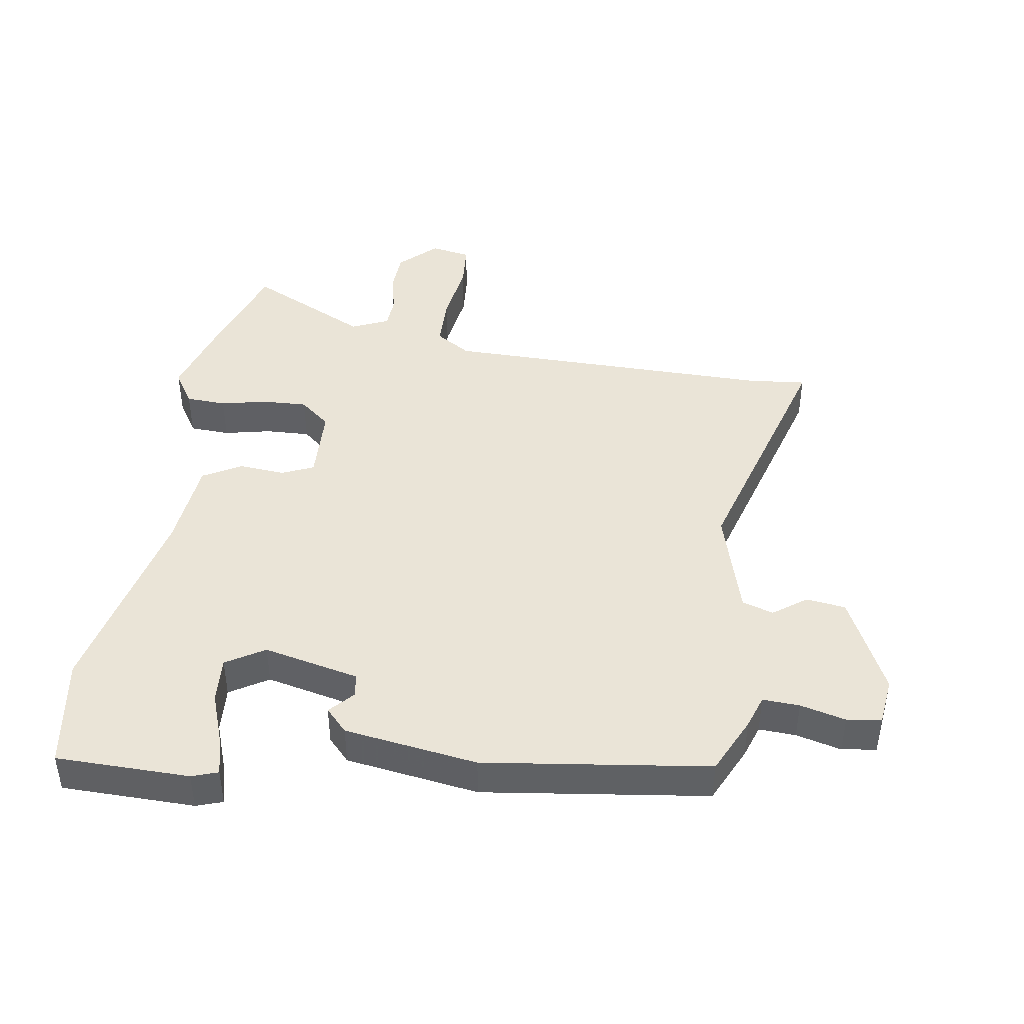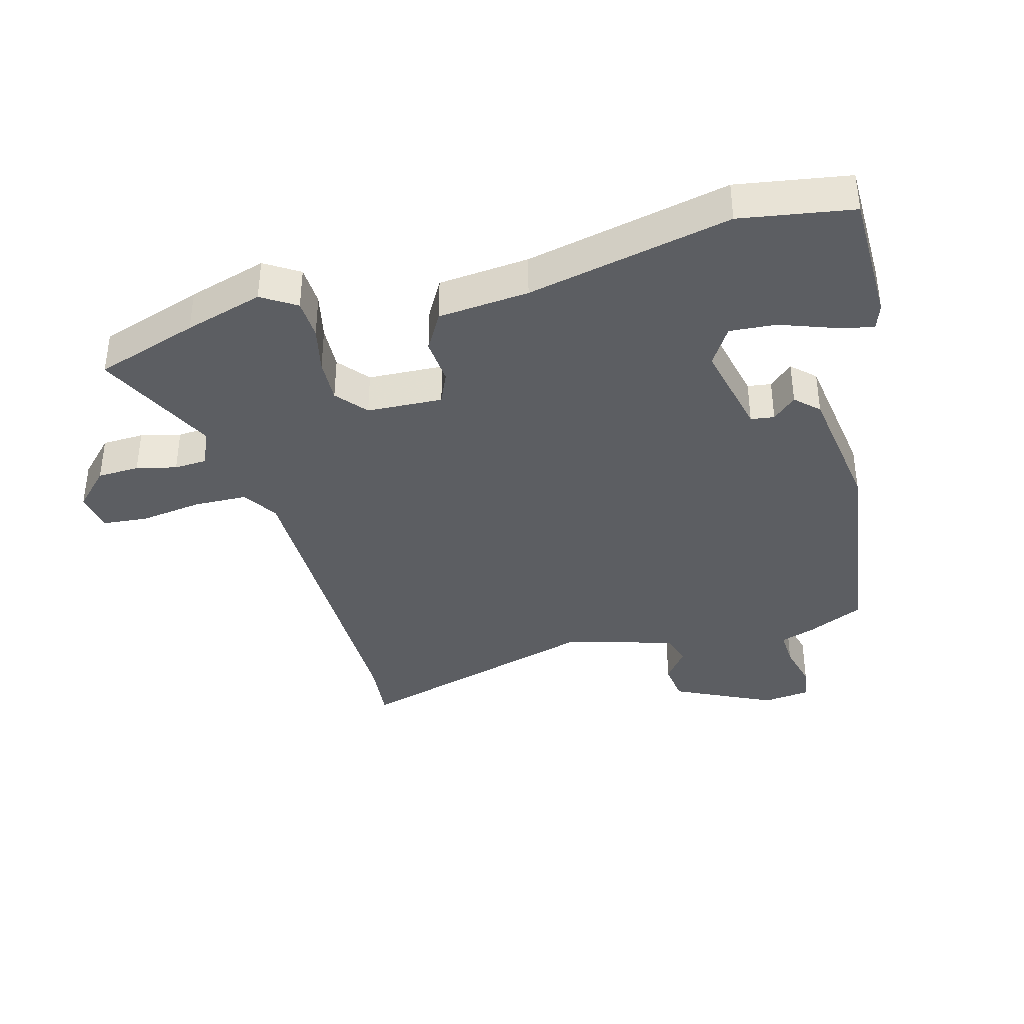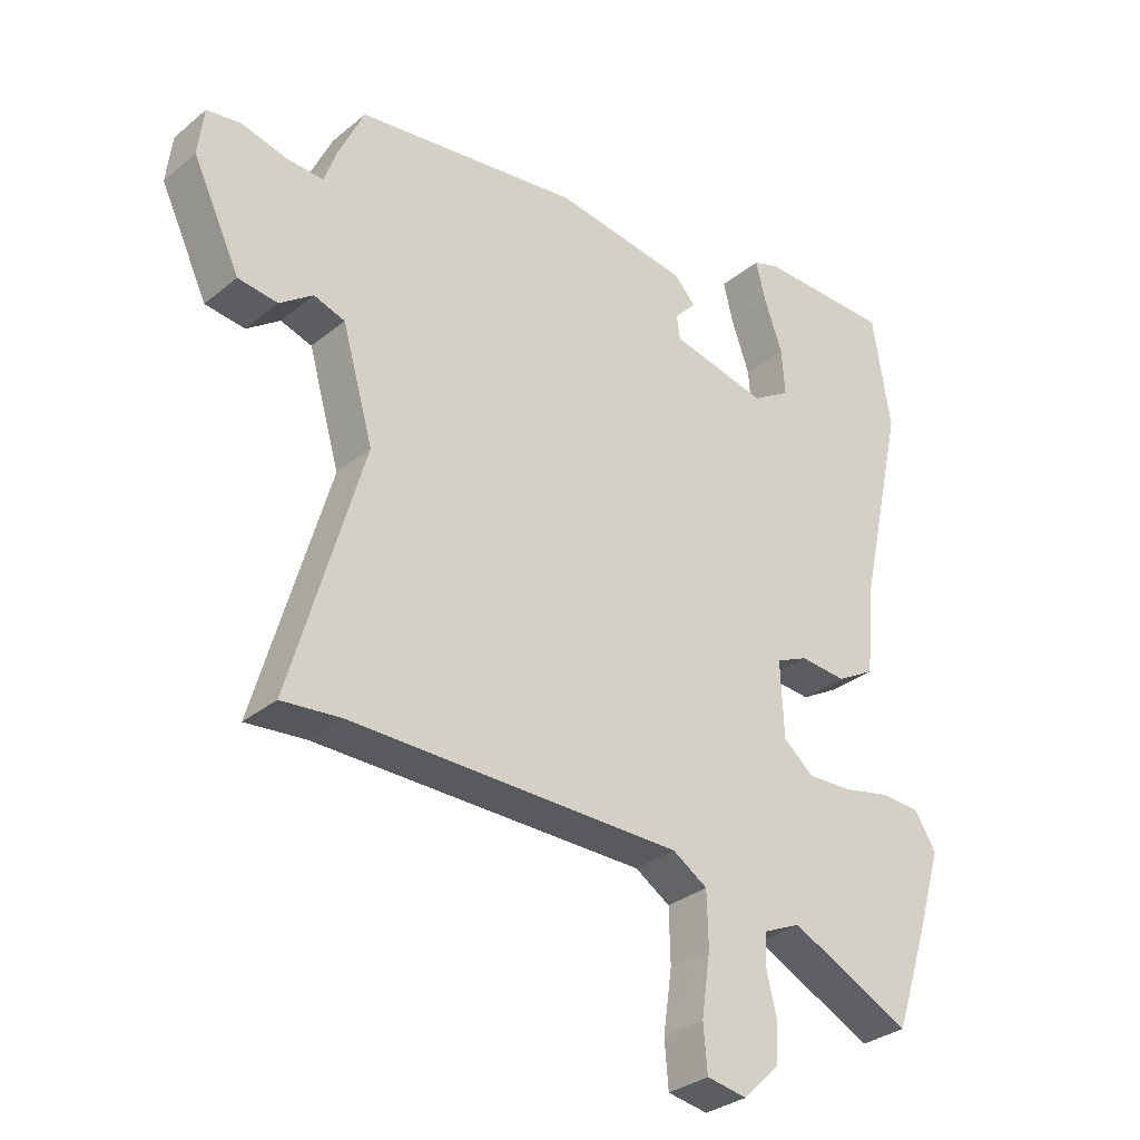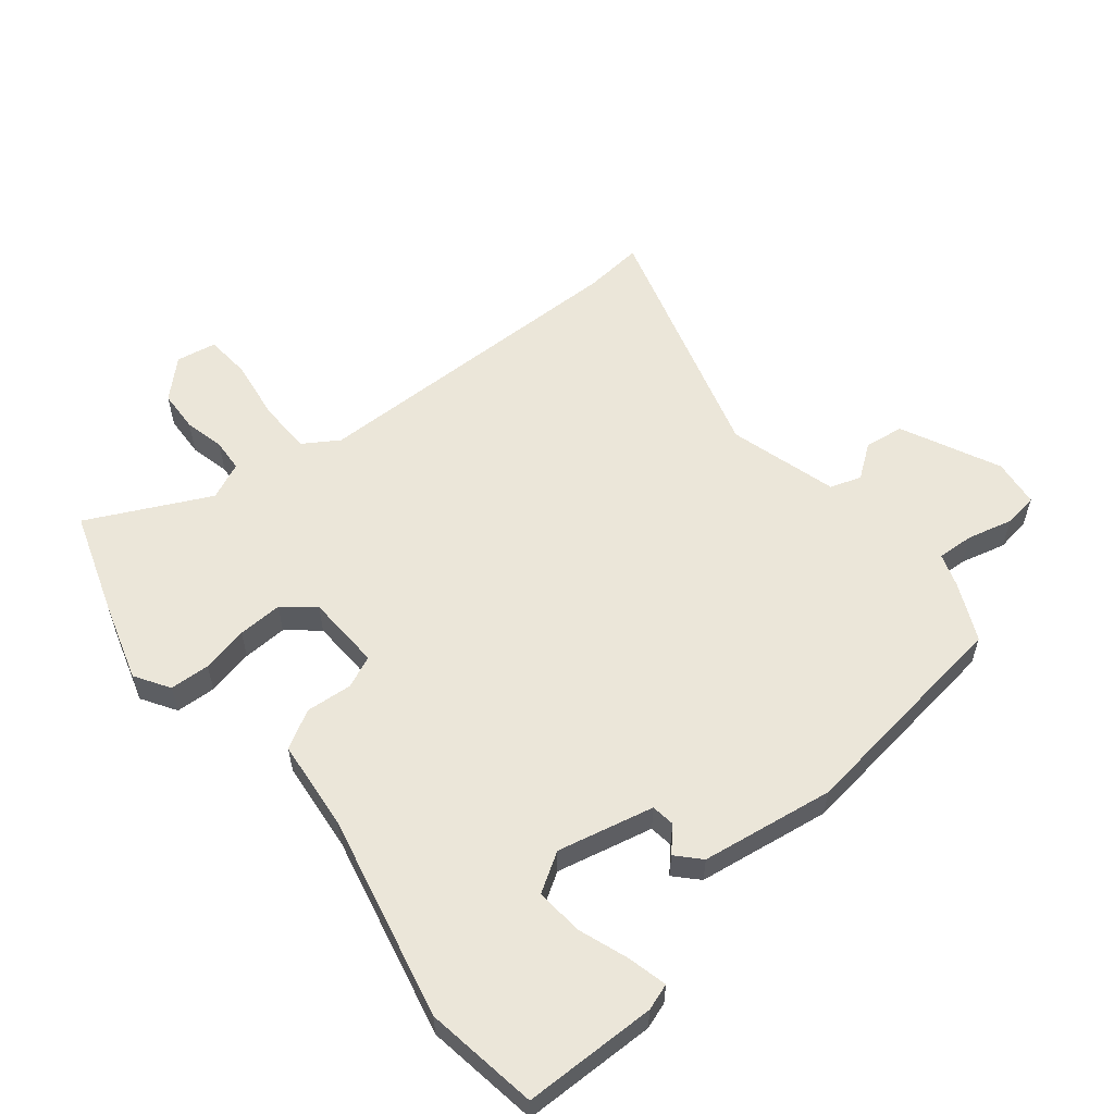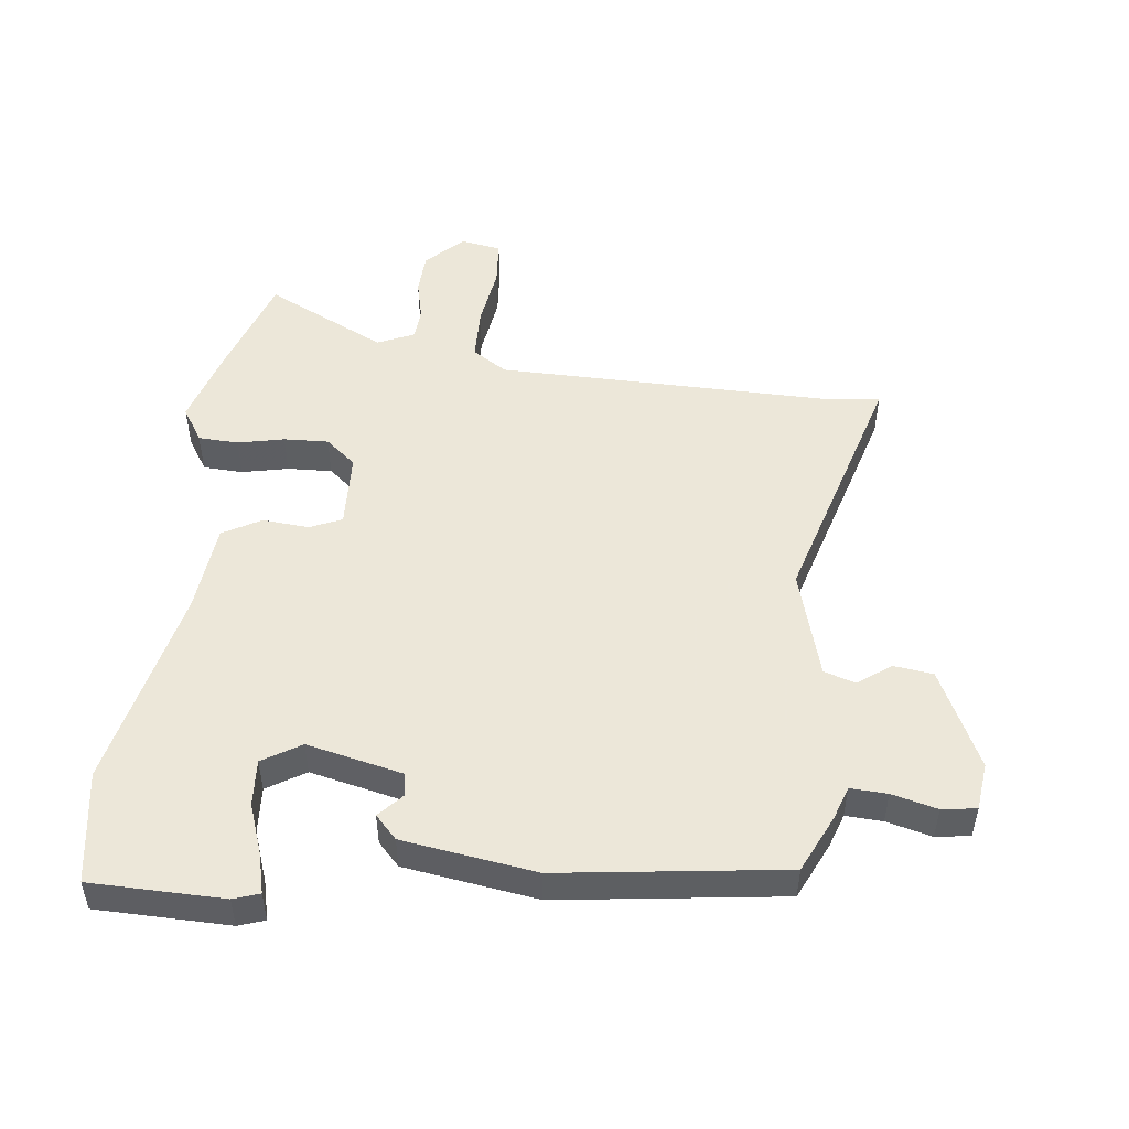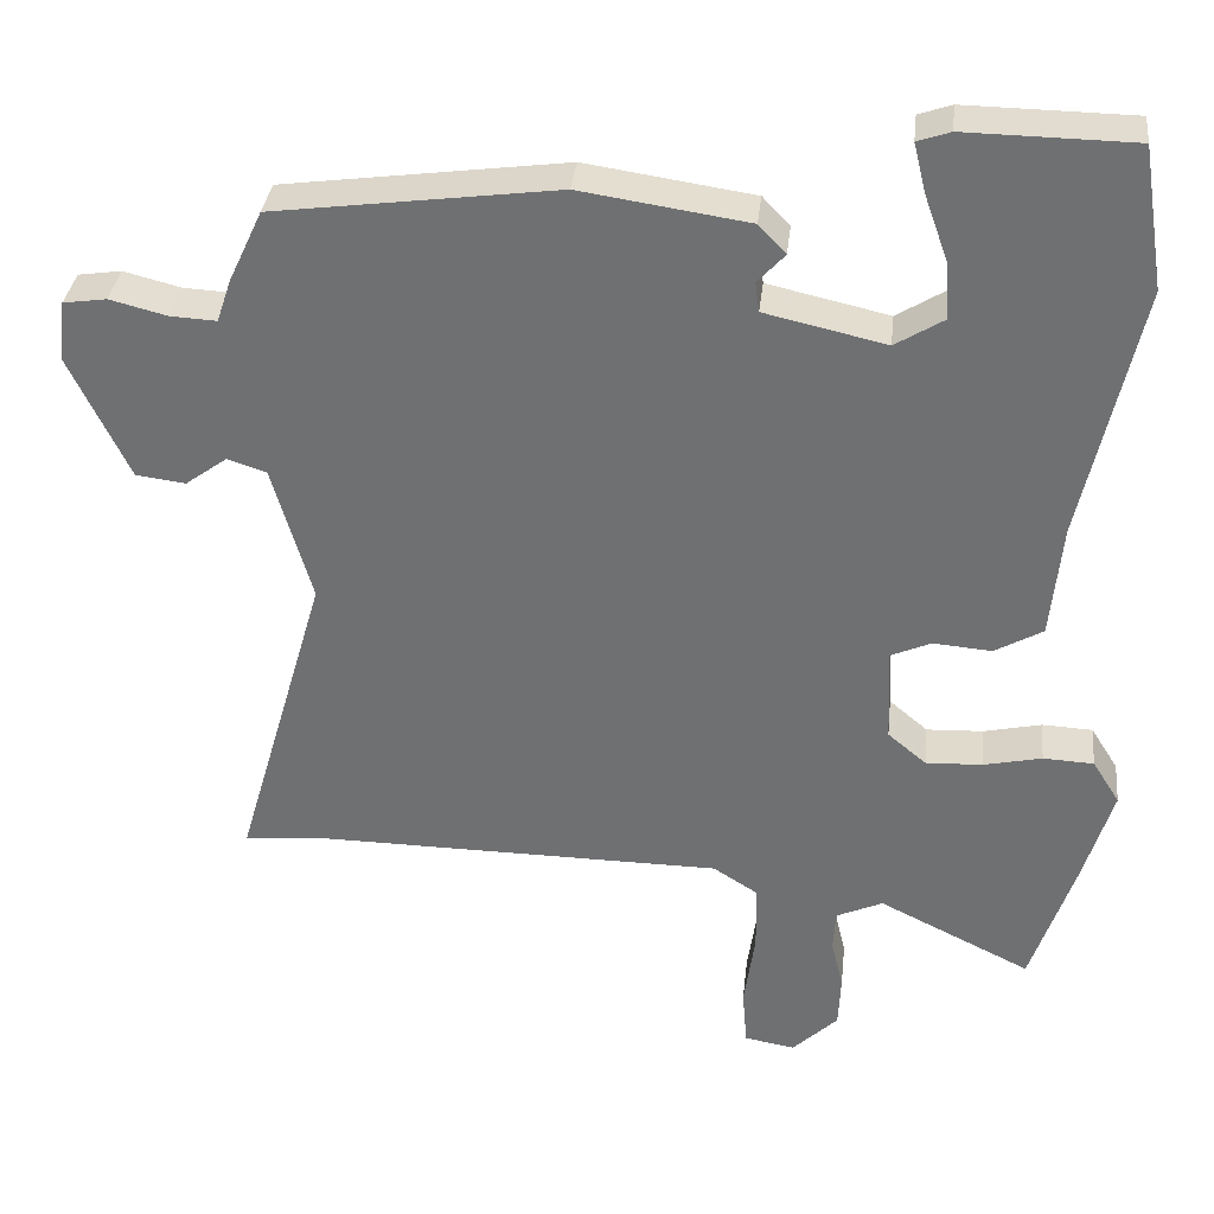
<metadata>
{"format":"obj","ext":"obj","renderer":"f3d","projection":"perspective","resolution":1024,"background":"white","views":[{"elev":43.6,"azim":8.8,"up":"+Y"},{"elev":-38.0,"azim":-75.0,"up":"+Y"},{"elev":-31.4,"azim":139.0,"up":"+Z"},{"elev":57.4,"azim":-39.0,"up":"+Y"},{"elev":50.2,"azim":6.7,"up":"+Y"},{"elev":34.2,"azim":-173.7,"up":"+Z"}]}
</metadata>
<code>
v -0.456 0.07 -0.633
v -0.51 0.07 -0.471
v -0.547 0.07 -0.348
v -0.513 0.07 -0.294
v -0.45 0.07 -0.291
v -0.377 0.07 -0.307
v -0.307 0.07 -0.31
v -0.259 0.07 -0.27
v -0.254 0.07 -0.151
v -0.304 0.07 -0.129
v -0.377 0.07 -0.135
v -0.437 0.07 -0.101
v -0.451 0.07 0.042
v -0.522 0.07 0.362
v -0.494 0.07 0.539
v -0.285 0.07 0.542
v -0.244 0.07 0.528
v -0.259 0.07 0.467
v -0.288 0.07 0.386
v -0.293 0.07 0.313
v -0.233 0.07 0.276
v -0.082 0.07 0.31
v -0.077 0.07 0.347
v -0.111 0.07 0.384
v -0.077 0.07 0.42
v 0.132 0.07 0.451
v 0.484 0.07 0.404
v 0.526 0.07 0.314
v 0.544 0.07 0.261
v 0.602 0.07 0.264
v 0.673 0.07 0.282
v 0.727 0.07 0.274
v 0.736 0.07 0.199
v 0.662 0.07 0.044
v 0.6 0.07 0.036
v 0.548 0.07 0.074
v 0.499 0.07 0.058
v 0.45 0.07 -0.113
v 0.564 0.07 -0.506
v 0.471 0.07 -0.497
v -0.048 0.07 -0.502
v -0.103 0.07 -0.537
v -0.105 0.07 -0.621
v -0.091 0.07 -0.718
v -0.097 0.07 -0.79
v -0.16 0.07 -0.801
v -0.217 0.07 -0.746
v -0.22 0.07 -0.68
v -0.205 0.07 -0.617
v -0.208 0.07 -0.566
v -0.266 0.07 -0.54
v -0.456 0 -0.633
v -0.51 0 -0.471
v -0.547 0 -0.348
v -0.513 0 -0.294
v -0.45 0 -0.291
v -0.377 0 -0.307
v -0.307 0 -0.31
v -0.259 0 -0.27
v -0.254 0 -0.151
v -0.304 0 -0.129
v -0.377 0 -0.135
v -0.437 0 -0.101
v -0.451 0 0.042
v -0.522 0 0.362
v -0.494 0 0.539
v -0.285 0 0.542
v -0.244 0 0.528
v -0.259 0 0.467
v -0.288 0 0.386
v -0.293 0 0.313
v -0.233 0 0.276
v -0.082 0 0.31
v -0.077 0 0.347
v -0.111 0 0.384
v -0.077 0 0.42
v 0.132 0 0.451
v 0.484 0 0.404
v 0.526 0 0.314
v 0.544 0 0.261
v 0.602 0 0.264
v 0.673 0 0.282
v 0.727 0 0.274
v 0.736 0 0.199
v 0.662 0 0.044
v 0.6 0 0.036
v 0.548 0 0.074
v 0.499 0 0.058
v 0.45 0 -0.113
v 0.564 0 -0.506
v 0.471 0 -0.497
v -0.048 0 -0.502
v -0.103 0 -0.537
v -0.105 0 -0.621
v -0.091 0 -0.718
v -0.097 0 -0.79
v -0.16 0 -0.801
v -0.217 0 -0.746
v -0.22 0 -0.68
v -0.205 0 -0.617
v -0.208 0 -0.566
v -0.266 0 -0.54
f 46 47 48 49
f 46 49 50
f 43 44 45 46
f 42 43 46 50
f 41 42 50 51
f 38 39 40
f 38 40 41
f 37 38 41 51
f 33 34 35 36
f 33 36 37
f 30 31 32 33
f 29 30 33 37
f 23 24 25 26
f 22 23 26 27
f 21 22 27 28
f 16 17 18 19
f 16 19 20
f 13 14 15 16
f 13 16 20
f 10 11 12 13
f 9 10 13 20
f 3 4 5 6
f 3 6 7
f 2 3 7
f 1 2 7
f 51 1 7 8
f 21 28 29 37
f 21 37 51 8
f 9 20 21
f 8 9 21
f 100 99 98 97
f 101 100 97
f 97 96 95 94
f 101 97 94 93
f 102 101 93 92
f 91 90 89
f 92 91 89
f 102 92 89 88
f 87 86 85 84
f 88 87 84
f 84 83 82 81
f 88 84 81 80
f 77 76 75 74
f 78 77 74 73
f 79 78 73 72
f 70 69 68 67
f 71 70 67
f 67 66 65 64
f 71 67 64
f 64 63 62 61
f 71 64 61 60
f 57 56 55 54
f 58 57 54
f 58 54 53
f 58 53 52
f 59 58 52 102
f 88 80 79 72
f 59 102 88 72
f 72 71 60
f 72 60 59
f 1 52 53 2
f 2 53 54 3
f 3 54 55 4
f 4 55 56 5
f 5 56 57 6
f 6 57 58 7
f 7 58 59 8
f 8 59 60 9
f 9 60 61 10
f 10 61 62 11
f 11 62 63 12
f 12 63 64 13
f 13 64 65 14
f 14 65 66 15
f 15 66 67 16
f 16 67 68 17
f 17 68 69 18
f 18 69 70 19
f 19 70 71 20
f 20 71 72 21
f 21 72 73 22
f 22 73 74 23
f 23 74 75 24
f 24 75 76 25
f 25 76 77 26
f 26 77 78 27
f 27 78 79 28
f 28 79 80 29
f 29 80 81 30
f 30 81 82 31
f 31 82 83 32
f 32 83 84 33
f 33 84 85 34
f 34 85 86 35
f 35 86 87 36
f 36 87 88 37
f 37 88 89 38
f 38 89 90 39
f 39 90 91 40
f 40 91 92 41
f 41 92 93 42
f 42 93 94 43
f 43 94 95 44
f 44 95 96 45
f 45 96 97 46
f 46 97 98 47
f 47 98 99 48
f 48 99 100 49
f 49 100 101 50
f 50 101 102 51
f 51 102 52 1

</code>
